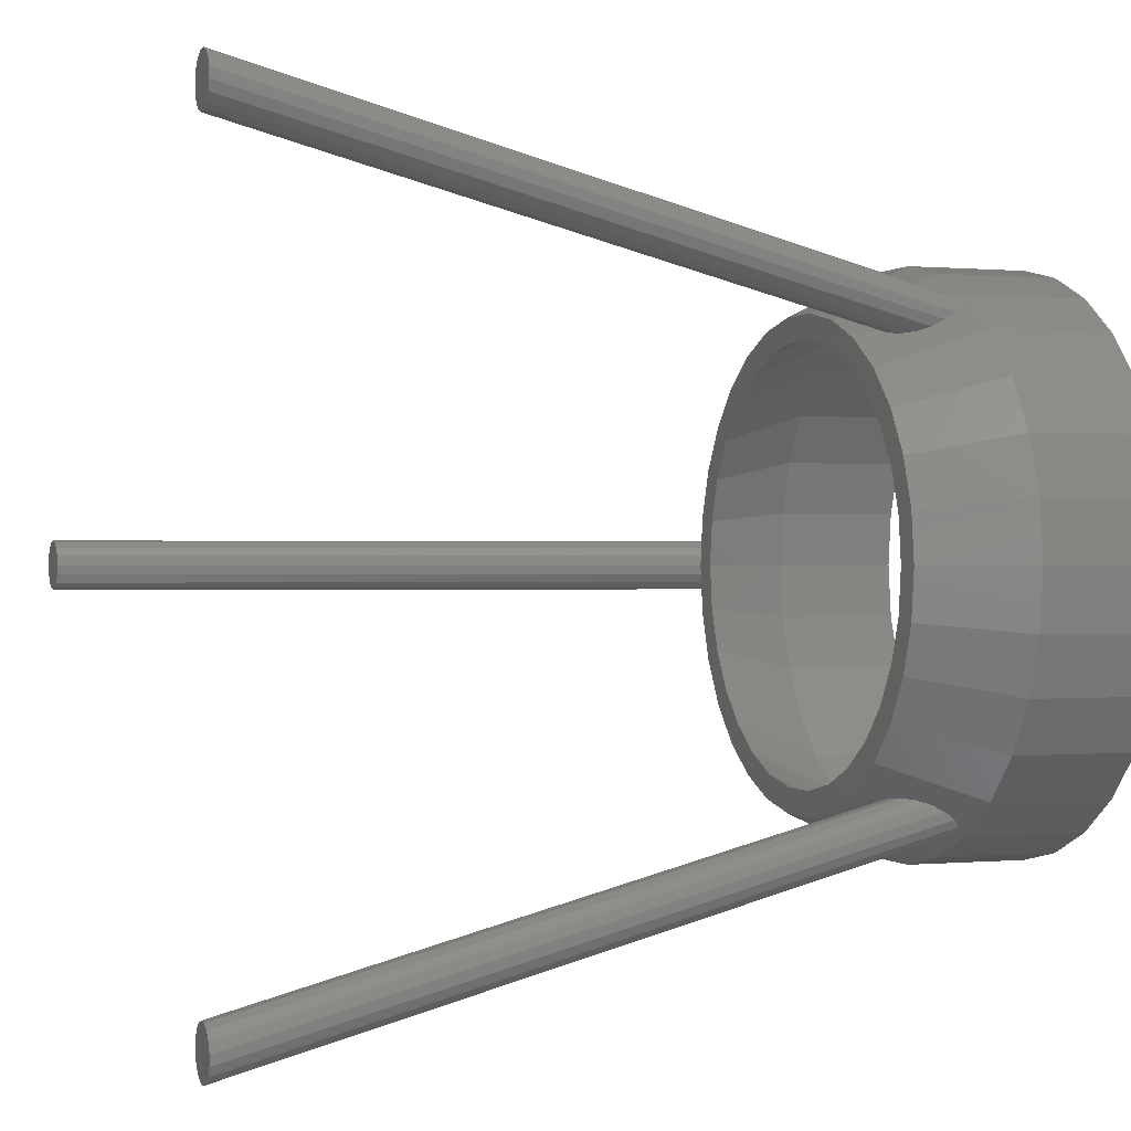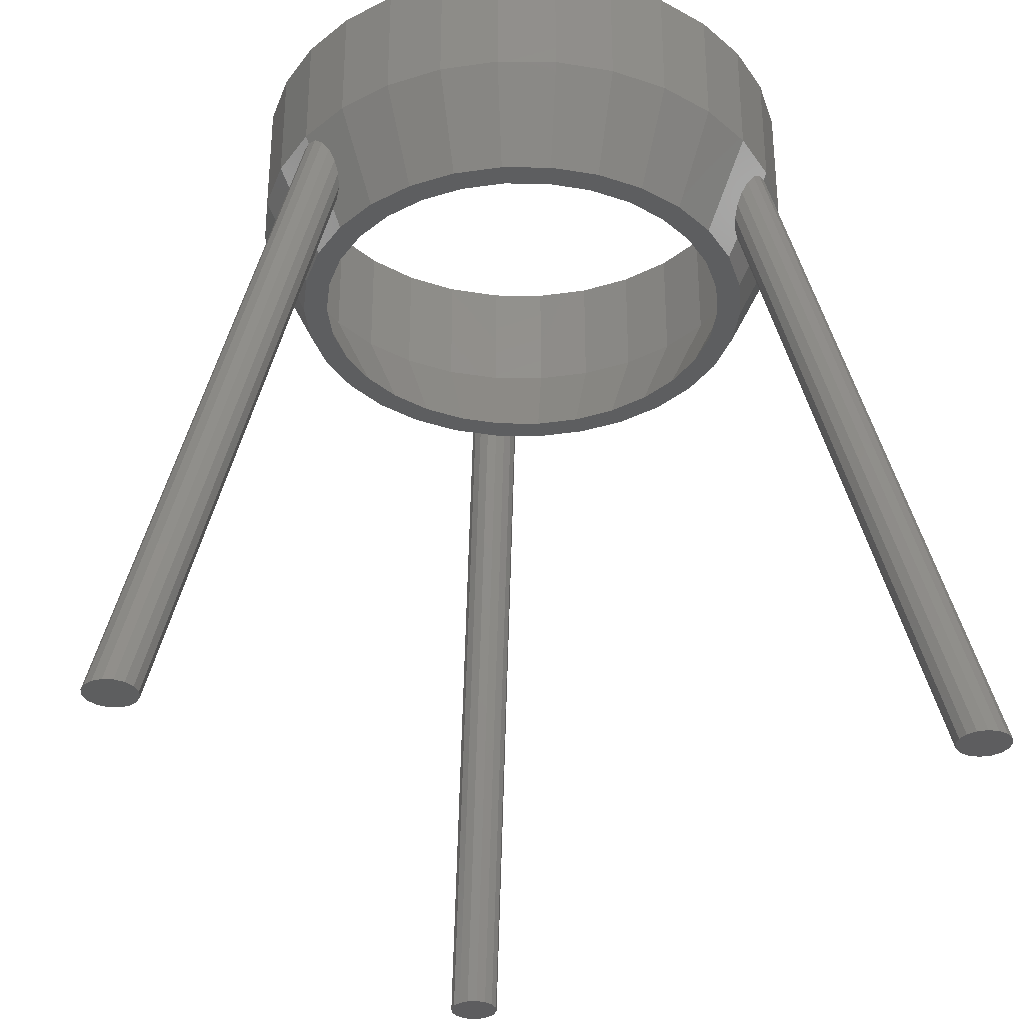
<metadata>
{"format":"stl","ext":"stl","renderer":"f3d","projection":"perspective","resolution":1024,"background":"white","views":[{"elev":0.1,"azim":-110.2,"up":"+Y"},{"elev":-33.3,"azim":-96.8,"up":"+Z"}]}
</metadata>
<code>
# stl→obj: 384 verts, 768 faces
v -45.48 -82.59 5
v -28.12 -48.7 148.4
v -47.33 -81.98 5
v -26.3 -49.38 148.1
v -24.51 -49.52 146.9
v -43.51 -82.43 5
v -49.63 -78.9 5
v -31.01 -44.47 144.7
v -49.73 -76.9 5
v -30.63 -45.98 146.9
v -40.41 -79.99 5
v -21.74 -46.9 139.4
v -22.04 -48.17 142.1
v -39.75 -78.09 5
v -39.87 -76.05 5
v -23.24 -44.08 135.3
v -23.13 -44.23 135.4
v -40.69 -74.31 5
v -46.01 -72.58 5
v -28.29 -41.93 137
v -45.97 -72.56 5
v -29.62 -42.25 139.2
v -21.78 -46.78 139.2
v -39.85 -76.14 5
v -30.7 -43.17 142.1
v -49.07 -74.99 5
v -22.16 -45.46 137
v -39.85 -76.09 5
v -41.73 -81.52 5
v -23.01 -49.09 144.7
v -24.81 -42.97 134.5
v -42.15 -73.01 5
v -44.01 -72.4 5
v -26.56 -42.17 135.3
v -26.74 -42.14 135.4
v -45.93 -72.55 5
v -48.79 -80.68 5
v -29.61 -47.47 148.1
v -47.75 -73.47 5
v -29.74 -42.28 139.4
v 55.92 -1.847 148.1
v 68.04 -3.307e-07 104.3
v 56.24 -5.147e-07 148.4
v 84.91 -0.4771 41.02
v 55.13 3.536 146.9
v 78.52 3.536 59.59
v 55.09 3.581 146.8
v 81.88 3.536 47.05
v 91.49 4.604 5
v 92.19 4.151 5
v 56.24 -3.303e-07 148.4
v 84.31 1.537e-07 5
v 78.5 1.572 27.9
v 84.55 1.195 5
v 49.62 2.532e-08 134.5
v 49.64 0.2084 134.5
v 68.51 2.816 67.77
v 49.8 1.913 135.3
v 49.87 2.082 135.4
v 75.17 1.913 40.58
v 59.45 3.536 103.4
v 50.45 3.536 137
v 91.44 4.625 5
v 65.12 4.619 103.3
v 91.46 4.619 5
v 61.28 4.898 112.2
v 87.54 4.627 5
v 51.49 4.619 139.4
v 52.65 4.974 141.9
v 87.5 4.619 5
v 89.25 4.956 5
v 52.73 4.998 142.1
v 50.55 3.637 137.2
v 57.41 3.536 111
v 87.47 4.597 5
v 79.76 3.732 28.76
v 86.16 3.754 5
v 90.06 -3.536 16.49
v 94.25 -1.929 5
v 55.17 -3.469 146.9
v 93.3 -3.315 5
v 55.13 -3.536 146.9
v 85.8 -3.498 5
v 49.8 -1.913 135.3
v 84.7 -1.913 5
v 49.87 -2.082 135.4
v 90.53 4.798 5
v 87.54 -4.627 5
v 51.49 -4.619 139.4
v 87.5 -4.619 5
v 52.65 -4.974 141.9
v 84.7 -1.889 5
v 49.64 -0.2084 134.5
v 84.69 -1.865 5
v 49.8 -1.888 135.2
v 80.46 4.619 46.07
v 54.55 4.103 145.8
v 94.27 -1.913 5
v 55.91 -1.913 148.1
v 91.61 -1.913 14.9
v 65.17 -3.536 82.08
v 50.34 -3.249 136.7
v 85.82 -3.536 5
v 62.43 -3.536 92.31
v 81.22 2.442 52.32
v 55.17 3.469 146.9
v 55.89 1.958 148.1
v 52.74 -5 142.1
v 88.2 -5 9.78
v 70.88 -5 74.44
v 52.82 -4.975 142.3
v 91.44 -4.625 5
v 89.93 -4.913 5
v 89.45 -4.994 5
v 62.18 1.913 89.06
v 49.62 0 134.5
v 55.09 -3.581 146.8
v 91.49 -4.604 5
v 92.94 -3.668 5
v 86.34 -3.536 30.37
v 51.4 -4.53 139.2
v 50.62 -3.711 137.4
v 85.86 -3.561 5
v 91.46 -4.619 5
v 54.02 -4.619 144.7
v 94.66 0 5
v 55.91 1.913 148.1
v 56.24 0 148.4
v 94.27 1.913 5
v 50.45 -3.536 137
v 93.14 -3.536 5
v 85.86 3.561 5
v 93.14 3.536 5
v 54.02 4.619 144.7
v 85.8 3.498 5
v 84.7 1.913 5
v 52.74 5 142.1
v 89.48 5 5
v 85.82 3.536 5
v 89.48 -5 5
v -48.78 80.69 5
v -29.61 47.47 148.1
v -28.17 48.66 148.4
v -48.79 80.68 5
v -47.31 81.98 5
v -28.12 48.7 148.4
v -26.36 49.36 148.1
v -47.33 81.98 5
v -30.64 45.92 146.8
v -49.63 78.9 5
v -49.73 76.93 5
v -30.63 45.98 146.9
v -43.96 72.41 5
v -24.81 42.97 134.5
v -25 42.88 134.5
v -42.15 73.01 5
v -45.93 72.55 5
v -26.56 42.17 135.3
v -26.74 42.14 135.4
v -44.01 72.4 5
v -45.97 72.56 5
v -28.29 41.93 137
v -30.72 43.26 142.3
v -49.73 76.9 5
v -49.72 76.87 5
v -31.01 44.47 144.7
v -29.74 42.28 139.4
v -47.78 73.5 5
v -47.75 73.47 5
v -30.63 43.11 141.9
v -49.07 74.99 5
v -30.7 43.17 142.1
v -47.71 73.45 5
v -28.43 41.96 137.2
v -45.46 82.59 5
v -24.51 49.52 146.9
v -43.51 82.43 5
v -24.58 49.51 146.9
v -23.24 44.08 135.3
v -39.87 76.05 5
v -23.13 44.23 135.4
v -40.69 74.31 5
v -21.74 46.9 139.4
v -39.76 78.13 5
v -22.02 48.09 141.9
v -39.75 78.09 5
v -24.64 43.09 134.5
v -40.73 74.28 5
v -45.48 82.59 5
v -26.3 49.38 148.1
v -39.85 76.09 5
v -22.16 45.46 137
v -30.59 46.04 146.9
v -48.8 80.66 5
v -22.04 48.17 142.1
v -41.71 81.5 5
v -22.1 48.23 142.3
v -40.41 79.99 5
v -24.44 49.5 146.8
v -41.76 81.53 5
v -39.85 76.14 5
v -21.78 46.78 139.2
v -41.73 81.52 5
v -23.01 49.09 144.7
v 57 0 175
v 55.75 11.85 150
v 55.75 11.85 175
v 57 0 150
v -57 0 150
v -55.75 11.85 175
v -55.75 11.85 150
v -57 0 175
v 5.958 56.69 150
v -5.958 56.69 175
v 5.958 56.69 175
v -5.958 56.69 150
v -5.958 -56.69 150
v 5.958 -56.69 175
v -5.958 -56.69 175
v 5.958 -56.69 150
v 46.11 33.5 175
v 38.14 42.36 150
v 38.14 42.36 175
v 46.11 33.5 150
v 52.07 23.18 150
v 52.07 23.18 175
v -28.5 49.36 150
v -38.14 42.36 175
v -28.5 49.36 175
v -38.14 42.36 150
v -17.61 54.21 175
v -17.61 54.21 150
v 28.5 49.36 150
v 17.61 54.21 175
v 28.5 49.36 175
v 17.61 54.21 150
v -52.07 23.18 150
v -46.11 33.5 175
v -46.11 33.5 150
v -52.07 23.18 175
v 52 0 175
v 50.86 10.81 175
v 55.75 -11.85 175
v 50.86 -10.81 175
v 47.5 21.15 175
v 42.07 30.56 175
v 34.79 38.64 175
v 26 45.03 175
v 16.07 49.45 175
v 5.435 51.72 175
v -5.435 51.72 175
v -16.07 49.45 175
v -26 45.03 175
v -34.79 38.64 175
v -42.07 30.56 175
v -47.5 21.15 175
v -50.86 10.81 175
v 52.07 -23.18 175
v 47.5 -21.15 175
v 46.11 -33.5 175
v 42.07 -30.56 175
v 38.14 -42.36 175
v 34.79 -38.64 175
v 28.5 -49.36 175
v 26 -45.03 175
v 17.61 -54.21 175
v 16.07 -49.45 175
v 5.435 -51.72 175
v -5.435 -51.72 175
v -16.07 -49.45 175
v -17.61 -54.21 175
v -26 -45.03 175
v -28.5 -49.36 175
v -34.79 -38.64 175
v -38.14 -42.36 175
v -42.07 -30.56 175
v -46.11 -33.5 175
v -47.5 -21.15 175
v -52.07 -23.18 175
v -50.86 -10.81 175
v -55.75 -11.85 175
v -52 0 175
v 55.75 -11.85 150
v 17.61 -54.21 150
v 46.11 -33.5 150
v 38.14 -42.36 150
v 52.07 -23.18 150
v -46.11 -33.5 150
v -52.07 -23.18 150
v -55.75 -11.85 150
v 28.5 -49.36 150
v -17.61 -54.21 150
v -38.14 -42.36 150
v -28.5 -49.36 150
v 43.39 -19.32 130
v 47.5 0 130
v 46.46 9.876 130
v 46.46 -9.876 130
v -46.46 -9.876 130
v -47.5 0 130
v -4.965 47.24 130
v -43.39 19.32 130
v 31.78 -35.3 130
v 38.43 -27.92 130
v -4.965 -47.24 130
v -14.68 -45.18 130
v -43.39 -19.32 130
v -23.75 -41.14 130
v -46.46 9.876 130
v 23.75 -41.14 130
v 4.965 -47.24 130
v 14.68 -45.18 130
v 42.5 0 130
v 41.57 -8.836 130
v 41.57 8.836 130
v 38.83 -17.29 130
v 34.38 -24.98 130
v 28.44 -31.58 130
v 21.25 -36.81 130
v 13.13 -40.42 130
v 4.442 -42.27 130
v -4.442 -42.27 130
v -13.13 -40.42 130
v -21.25 -36.81 130
v -28.44 -31.58 130
v -31.78 -35.3 130
v -34.38 -24.98 130
v -38.43 -27.92 130
v -38.83 -17.29 130
v -41.57 -8.836 130
v 43.39 19.32 130
v 38.83 17.29 130
v 38.43 27.92 130
v 34.38 24.98 130
v 31.78 35.3 130
v 28.44 31.58 130
v 23.75 41.14 130
v 21.25 36.81 130
v 14.68 45.18 130
v 13.13 40.42 130
v 4.965 47.24 130
v 4.442 42.27 130
v -4.442 42.27 130
v -13.13 40.42 130
v -14.68 45.18 130
v -21.25 36.81 130
v -23.75 41.14 130
v -28.44 31.58 130
v -31.78 35.3 130
v -34.38 24.98 130
v -38.43 27.92 130
v -38.83 17.29 130
v -41.57 8.836 130
v -42.5 0 130
v 52 0 150
v 50.86 10.81 150
v -50.86 10.81 150
v -52 0 150
v -5.435 51.72 150
v 5.435 51.72 150
v 42.07 30.56 150
v 34.79 38.64 150
v -34.79 38.64 150
v -26 45.03 150
v -16.07 49.45 150
v 47.5 21.15 150
v 16.07 49.45 150
v 26 45.03 150
v -42.07 30.56 150
v -47.5 21.15 150
v 50.86 -10.81 150
v -5.435 -51.72 150
v -16.07 -49.45 150
v 34.79 -38.64 150
v 42.07 -30.56 150
v 47.5 -21.15 150
v -47.5 -21.15 150
v -42.07 -30.56 150
v -50.86 -10.81 150
v 16.07 -49.45 150
v 5.435 -51.72 150
v 26 -45.03 150
v -26 -45.03 150
v -34.79 -38.64 150
f 1 2 3
f 2 1 4
f 1 5 4
f 5 1 6
f 7 8 9
f 8 7 10
f 11 12 13
f 12 11 14
f 15 16 17
f 16 15 18
f 19 20 21
f 20 19 22
f 14 23 12
f 23 14 24
f 9 25 26
f 25 9 8
f 24 27 23
f 27 24 28
f 28 17 27
f 17 28 15
f 29 13 30
f 13 29 11
f 18 31 16
f 31 18 32
f 33 31 32
f 31 33 34
f 6 30 5
f 30 6 29
f 21 35 36
f 35 21 20
f 36 34 33
f 34 36 35
f 37 10 7
f 10 37 38
f 3 38 37
f 38 3 2
f 39 22 19
f 22 39 40
f 26 40 39
f 40 26 25
f 41 42 43
f 42 41 44
f 45 46 47
f 46 45 48
f 49 46 50
f 46 49 47
f 42 51 43
f 52 53 54
f 53 52 55
f 53 55 56
f 57 58 59
f 58 57 60
f 59 61 57
f 61 59 62
f 63 64 65
f 64 63 66
f 67 68 69
f 68 67 70
f 71 69 72
f 69 71 67
f 73 74 62
f 75 74 73
f 74 75 76
f 76 75 77
f 62 74 61
f 78 79 80
f 79 78 81
f 78 80 82
f 70 73 68
f 73 70 75
f 83 84 85
f 84 83 86
f 87 66 63
f 88 89 90
f 89 88 91
f 92 93 94
f 93 92 95
f 47 96 97
f 49 96 47
f 96 49 65
f 65 64 96
f 80 98 99
f 98 80 79
f 99 44 41
f 44 99 100
f 98 100 99
f 101 86 83
f 86 101 102
f 101 103 104
f 103 101 83
f 105 106 107
f 105 45 106
f 45 105 48
f 108 109 110
f 110 111 108
f 112 110 113
f 110 112 111
f 91 109 108
f 88 109 91
f 109 88 114
f 115 58 60
f 56 115 53
f 115 56 58
f 52 116 55
f 94 116 52
f 116 94 93
f 82 117 118
f 78 82 118
f 78 118 119
f 78 119 120
f 104 121 122
f 123 104 103
f 104 123 121
f 90 121 123
f 121 90 89
f 124 111 112
f 111 124 125
f 118 125 124
f 125 118 117
f 126 127 128
f 127 126 129
f 85 95 92
f 95 85 84
f 130 102 101
f 81 78 131
f 78 120 131
f 132 76 77
f 50 46 133
f 96 134 97
f 135 60 57
f 136 60 135
f 60 136 115
f 134 66 137
f 138 66 87
f 66 138 137
f 96 64 66
f 134 96 66
f 129 48 105
f 127 105 107
f 48 129 133
f 129 105 127
f 133 46 48
f 122 130 101
f 104 122 101
f 42 128 51
f 128 42 126
f 44 126 42
f 100 126 44
f 126 100 98
f 138 72 137
f 72 138 71
f 136 53 115
f 53 136 54
f 139 76 132
f 76 139 74
f 57 139 135
f 139 57 61
f 139 61 74
f 140 110 109
f 114 140 109
f 113 110 140
f 131 120 119
f 141 142 143
f 142 141 144
f 145 146 147
f 146 145 148
f 149 150 151
f 150 149 152
f 148 143 146
f 143 148 141
f 153 154 155
f 154 153 156
f 157 158 159
f 158 157 160
f 161 159 162
f 159 161 157
f 163 164 165
f 164 163 166
f 167 168 169
f 168 167 170
f 170 171 168
f 171 170 172
f 173 162 174
f 162 173 161
f 175 176 177
f 176 175 178
f 169 174 167
f 174 169 173
f 179 180 181
f 180 179 182
f 172 165 171
f 165 172 163
f 183 184 185
f 184 183 186
f 182 187 188
f 187 182 179
f 166 151 164
f 151 166 149
f 189 178 175
f 178 189 190
f 189 147 190
f 147 189 145
f 181 191 192
f 191 181 180
f 193 144 194
f 144 193 142
f 152 194 150
f 194 152 193
f 195 196 197
f 196 195 198
f 185 198 195
f 198 185 184
f 160 155 158
f 155 160 153
f 188 154 156
f 154 188 187
f 177 199 200
f 199 177 176
f 192 201 202
f 201 192 191
f 202 186 183
f 186 202 201
f 197 203 204
f 203 197 196
f 200 204 203
f 204 200 199
f 205 206 207
f 206 205 208
f 209 210 211
f 210 209 212
f 213 214 215
f 214 213 216
f 217 218 219
f 218 217 220
f 221 222 223
f 222 221 224
f 207 225 226
f 225 207 206
f 227 228 229
f 228 227 230
f 216 231 214
f 231 216 232
f 226 224 221
f 224 226 225
f 233 234 235
f 234 233 236
f 236 215 234
f 215 236 213
f 222 235 223
f 235 222 233
f 237 238 239
f 238 237 240
f 239 228 230
f 228 239 238
f 211 240 237
f 240 211 210
f 241 205 207
f 242 207 226
f 205 241 243
f 244 243 241
f 207 242 241
f 226 245 242
f 221 245 226
f 221 246 245
f 223 246 221
f 223 247 246
f 235 247 223
f 235 248 247
f 234 248 235
f 234 249 248
f 215 249 234
f 215 250 249
f 215 251 250
f 214 251 215
f 214 252 251
f 231 252 214
f 231 253 252
f 229 253 231
f 229 254 253
f 228 254 229
f 228 255 254
f 238 255 228
f 238 256 255
f 240 256 238
f 210 257 240
f 256 240 257
f 243 244 258
f 259 258 244
f 259 260 258
f 261 260 259
f 261 262 260
f 263 262 261
f 263 264 262
f 265 264 263
f 265 266 264
f 267 266 265
f 267 218 266
f 268 218 267
f 269 218 268
f 269 219 218
f 270 219 269
f 270 271 219
f 272 271 270
f 272 273 271
f 274 273 272
f 274 275 273
f 276 275 274
f 276 277 275
f 278 277 276
f 279 278 280
f 278 279 277
f 281 280 282
f 257 210 282
f 212 282 210
f 280 281 279
f 282 212 281
f 232 229 231
f 229 232 227
f 243 208 205
f 208 243 283
f 220 266 218
f 266 220 284
f 262 285 260
f 285 262 286
f 258 283 243
f 283 258 287
f 260 287 258
f 287 260 285
f 288 279 289
f 279 288 277
f 290 212 209
f 212 290 281
f 291 262 264
f 262 291 286
f 284 264 266
f 264 284 291
f 292 219 271
f 219 292 217
f 293 273 275
f 273 293 294
f 293 277 288
f 277 293 275
f 289 281 290
f 281 289 279
f 294 271 273
f 271 294 292
f 287 295 283
f 206 134 137
f 206 97 134
f 206 47 97
f 206 45 47
f 206 106 45
f 206 107 106
f 206 127 107
f 208 127 206
f 127 208 128
f 72 206 137
f 69 206 72
f 68 206 69
f 73 206 68
f 62 206 73
f 62 296 206
f 59 296 62
f 58 296 59
f 56 296 58
f 55 296 56
f 296 55 116
f 296 297 206
f 283 298 296
f 299 290 300
f 301 232 216
f 302 237 239
f 286 303 304
f 208 51 128
f 208 43 51
f 208 41 43
f 208 99 41
f 283 99 208
f 99 283 80
f 283 117 82
f 283 111 125
f 111 283 108
f 117 283 125
f 80 283 82
f 93 296 116
f 95 296 93
f 95 84 296
f 86 296 84
f 102 296 86
f 130 296 102
f 283 122 121
f 283 91 108
f 130 283 296
f 122 283 130
f 89 283 121
f 91 283 89
f 305 292 306
f 289 290 307
f 38 294 293
f 294 38 2
f 293 10 38
f 293 8 10
f 293 25 8
f 293 40 25
f 293 22 40
f 293 20 22
f 34 308 31
f 35 308 34
f 20 308 35
f 308 20 293
f 300 211 309
f 283 295 298
f 285 295 287
f 291 310 286
f 220 311 284
f 291 284 310
f 284 311 312
f 313 296 298
f 314 298 295
f 296 313 297
f 315 297 313
f 298 314 313
f 295 316 314
f 304 316 295
f 304 317 316
f 303 317 304
f 303 318 317
f 310 318 303
f 310 319 318
f 312 319 310
f 312 320 319
f 311 320 312
f 311 321 320
f 311 322 321
f 305 322 311
f 305 323 322
f 306 323 305
f 306 324 323
f 308 324 306
f 308 325 324
f 326 325 308
f 326 327 325
f 328 327 326
f 328 329 327
f 307 329 328
f 299 330 307
f 329 307 330
f 297 315 331
f 332 331 315
f 332 333 331
f 334 333 332
f 334 335 333
f 336 335 334
f 336 337 335
f 338 337 336
f 338 339 337
f 340 339 338
f 340 341 339
f 342 341 340
f 343 341 342
f 343 301 341
f 344 301 343
f 344 345 301
f 346 345 344
f 346 347 345
f 348 347 346
f 348 349 347
f 350 349 348
f 350 351 349
f 352 351 350
f 302 352 353
f 352 302 351
f 309 353 354
f 330 299 354
f 300 354 299
f 353 309 302
f 354 300 309
f 307 290 299
f 288 289 307
f 217 292 305
f 305 220 217
f 220 305 311
f 225 331 224
f 351 239 230
f 349 230 347
f 302 211 237
f 309 211 302
f 300 209 211
f 290 209 300
f 285 304 295
f 285 286 304
f 286 310 303
f 292 308 306
f 4 294 2
f 294 4 292
f 5 292 4
f 30 292 5
f 13 292 30
f 12 292 13
f 23 292 12
f 27 292 23
f 27 308 292
f 17 308 27
f 16 308 17
f 308 16 31
f 293 328 326
f 341 216 213
f 216 341 301
f 333 222 224
f 302 239 351
f 143 227 146
f 142 227 143
f 227 142 230
f 193 230 142
f 152 230 193
f 149 230 152
f 166 230 149
f 163 230 166
f 172 230 163
f 170 230 172
f 167 230 170
f 174 230 167
f 162 230 174
f 162 347 230
f 159 347 162
f 158 347 159
f 155 347 158
f 347 155 154
f 349 351 230
f 190 227 232
f 227 147 146
f 227 190 147
f 232 178 190
f 232 176 178
f 232 199 176
f 232 204 199
f 232 197 204
f 232 195 197
f 232 185 195
f 232 183 185
f 232 202 183
f 232 192 202
f 347 181 192
f 187 347 154
f 179 347 187
f 181 347 179
f 347 192 232
f 284 312 310
f 328 288 307
f 293 288 328
f 308 293 326
f 236 341 213
f 337 339 236
f 335 337 222
f 333 335 222
f 331 333 224
f 206 331 225
f 297 331 206
f 345 347 232
f 345 232 301
f 222 337 233
f 337 236 233
f 339 341 236
f 201 184 186
f 180 201 191
f 201 180 184
f 173 184 180
f 188 180 182
f 157 180 188
f 173 180 157
f 168 184 173
f 196 200 203
f 153 188 156
f 157 188 153
f 184 168 198
f 157 153 160
f 171 198 168
f 198 171 196
f 165 196 171
f 173 157 161
f 196 165 200
f 200 165 177
f 177 165 175
f 168 173 169
f 145 175 165
f 175 145 189
f 141 145 165
f 141 194 144
f 145 141 148
f 141 165 194
f 194 165 150
f 165 151 150
f 151 165 164
f 24 15 28
f 19 24 14
f 39 14 11
f 24 19 15
f 26 11 29
f 36 15 19
f 9 29 6
f 18 36 32
f 7 6 1
f 32 36 33
f 15 36 18
f 36 19 21
f 7 1 3
f 14 39 19
f 7 3 37
f 11 26 39
f 6 7 9
f 29 9 26
f 98 79 129
f 81 129 79
f 119 81 131
f 50 81 119
f 81 50 129
f 129 50 133
f 113 119 118
f 119 113 50
f 112 118 124
f 113 118 112
f 63 50 87
f 49 63 65
f 50 63 49
f 50 113 87
f 114 113 140
f 88 113 114
f 77 113 88
f 87 71 138
f 113 77 87
f 87 77 71
f 123 88 90
f 71 77 67
f 67 75 70
f 67 77 75
f 54 88 123
f 88 54 77
f 83 123 103
f 54 123 83
f 135 77 54
f 132 135 139
f 92 83 85
f 94 83 92
f 54 83 94
f 77 135 132
f 135 54 136
f 54 94 52
f 126 98 129
f 355 242 356
f 242 355 241
f 282 357 257
f 357 282 358
f 359 250 251
f 250 359 360
f 361 247 362
f 247 361 246
f 363 253 254
f 253 363 364
f 364 252 253
f 252 364 365
f 366 246 361
f 246 366 245
f 356 245 366
f 245 356 242
f 367 248 249
f 248 367 368
f 360 249 250
f 249 360 367
f 368 247 248
f 247 368 362
f 256 369 255
f 369 256 370
f 255 363 254
f 363 255 369
f 257 370 256
f 370 257 357
f 365 251 252
f 251 365 359
f 371 241 355
f 241 371 244
f 372 270 269
f 270 372 373
f 374 261 375
f 261 374 263
f 376 244 371
f 244 376 259
f 375 259 376
f 259 375 261
f 276 377 278
f 377 276 378
f 280 358 282
f 358 280 379
f 278 379 280
f 379 278 377
f 380 268 267
f 268 380 381
f 374 265 263
f 265 374 382
f 381 269 268
f 269 381 372
f 383 274 272
f 274 383 384
f 373 272 270
f 272 373 383
f 274 378 276
f 378 274 384
f 382 267 265
f 267 382 380
f 376 371 316
f 355 356 313
f 313 356 315
f 371 313 314
f 330 354 379
f 343 359 344
f 374 317 318
f 371 355 313
f 382 319 320
f 372 322 323
f 383 324 384
f 354 353 357
f 362 368 338
f 334 362 336
f 361 362 334
f 371 314 316
f 376 316 317
f 382 374 319
f 380 320 381
f 329 330 379
f 325 327 384
f 384 327 378
f 372 323 373
f 321 372 381
f 372 321 322
f 350 363 369
f 352 370 357
f 353 352 357
f 354 357 358
f 379 354 358
f 343 360 359
f 360 343 342
f 366 361 334
f 375 376 317
f 374 375 317
f 381 320 321
f 374 318 319
f 380 382 320
f 377 329 379
f 327 329 377
f 323 324 383
f 373 323 383
f 324 325 384
f 344 365 364
f 344 359 365
f 352 350 370
f 350 369 370
f 348 346 363
f 350 348 363
f 338 368 340
f 336 362 338
f 332 366 334
f 378 327 377
f 346 364 363
f 346 344 364
f 340 360 342
f 356 366 332
f 315 356 332
f 340 367 360
f 368 367 340

</code>
